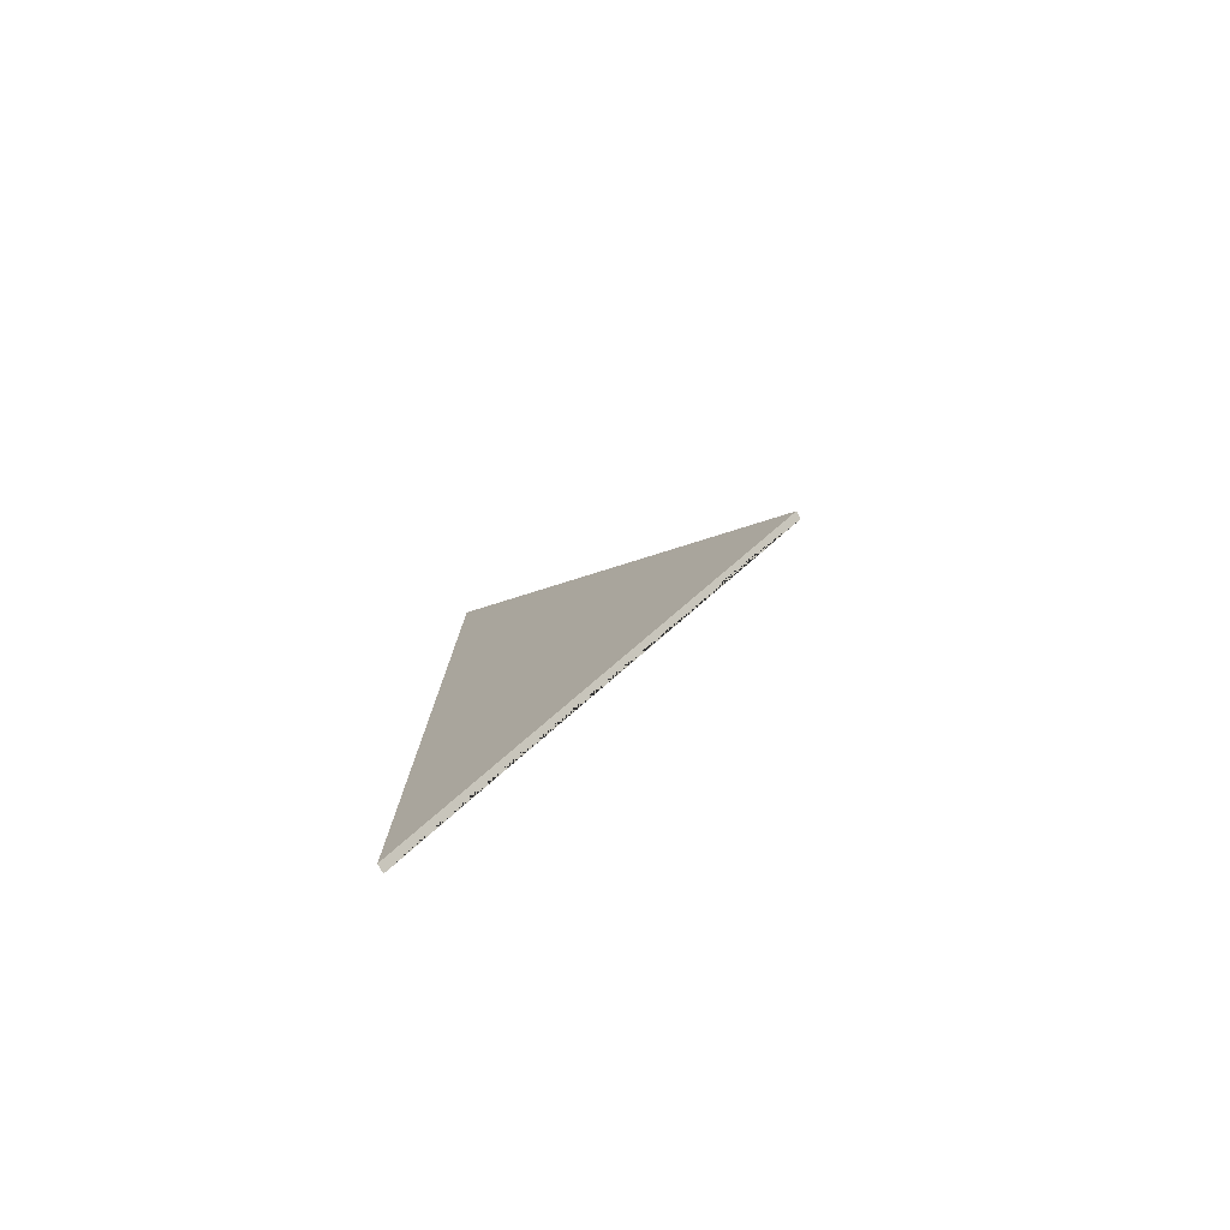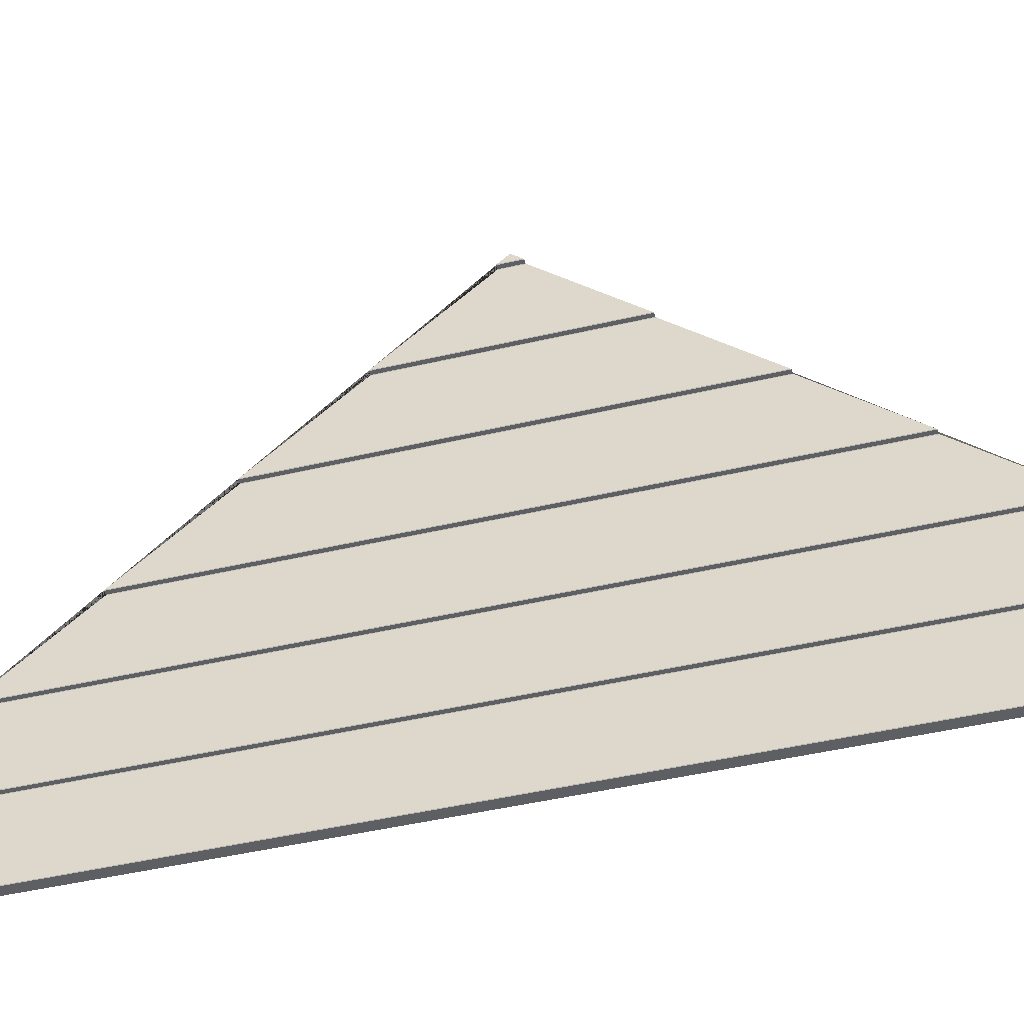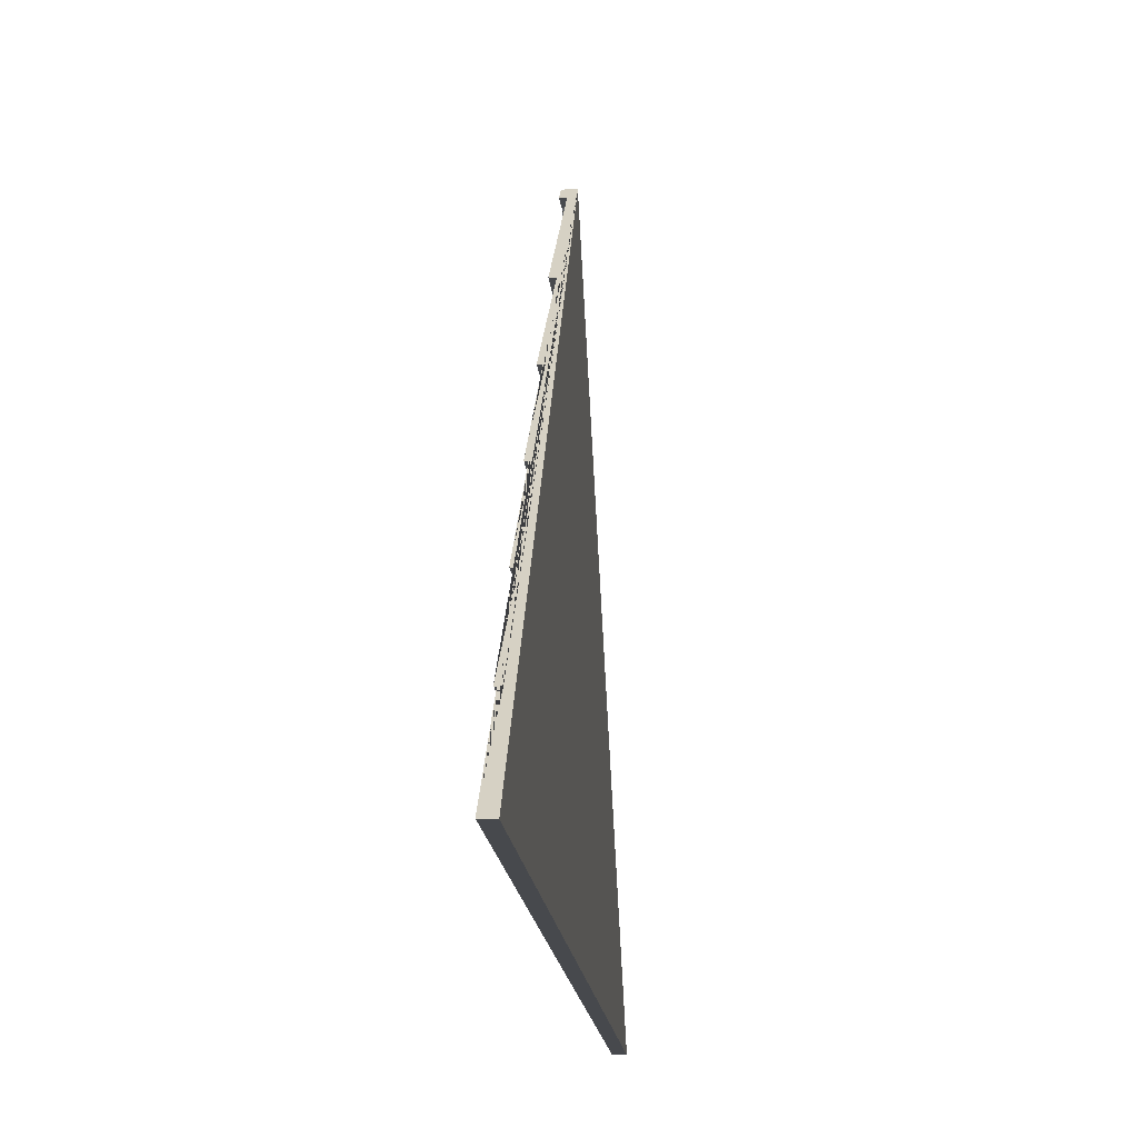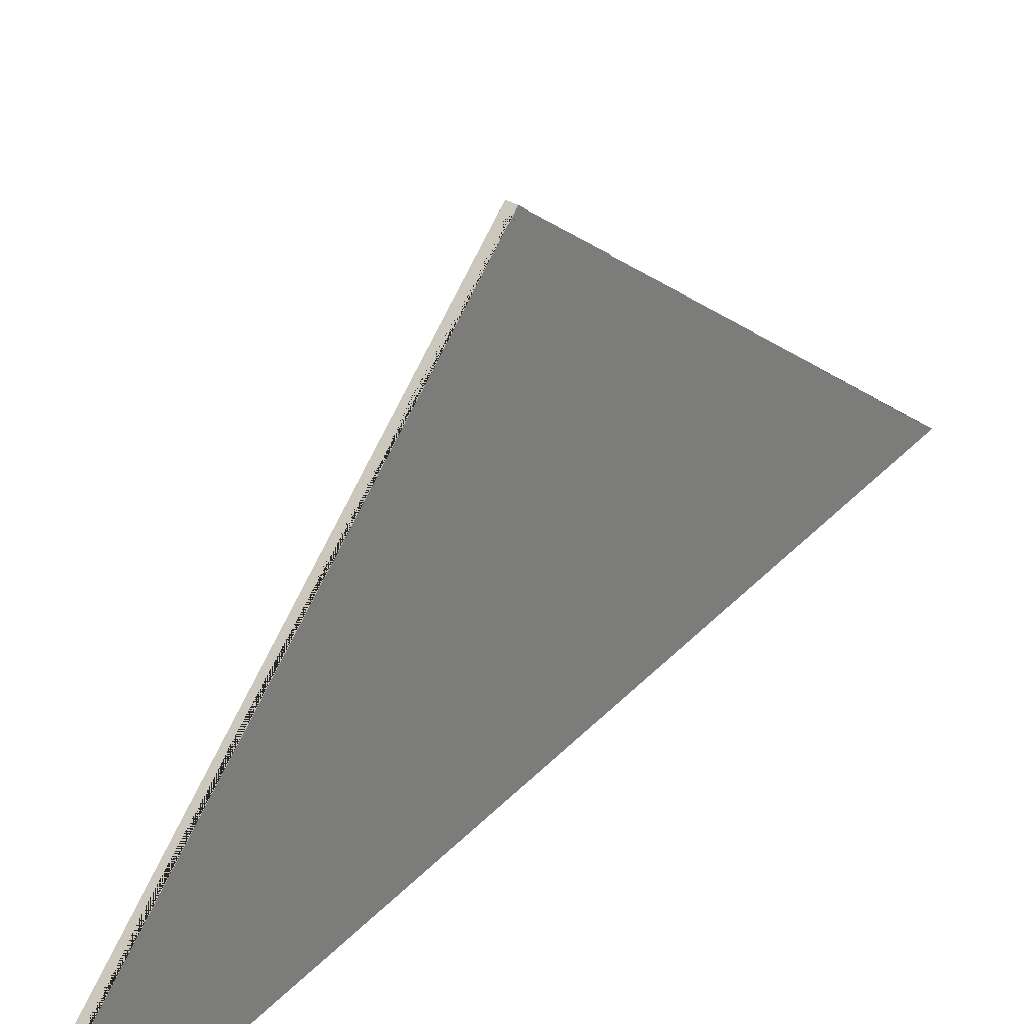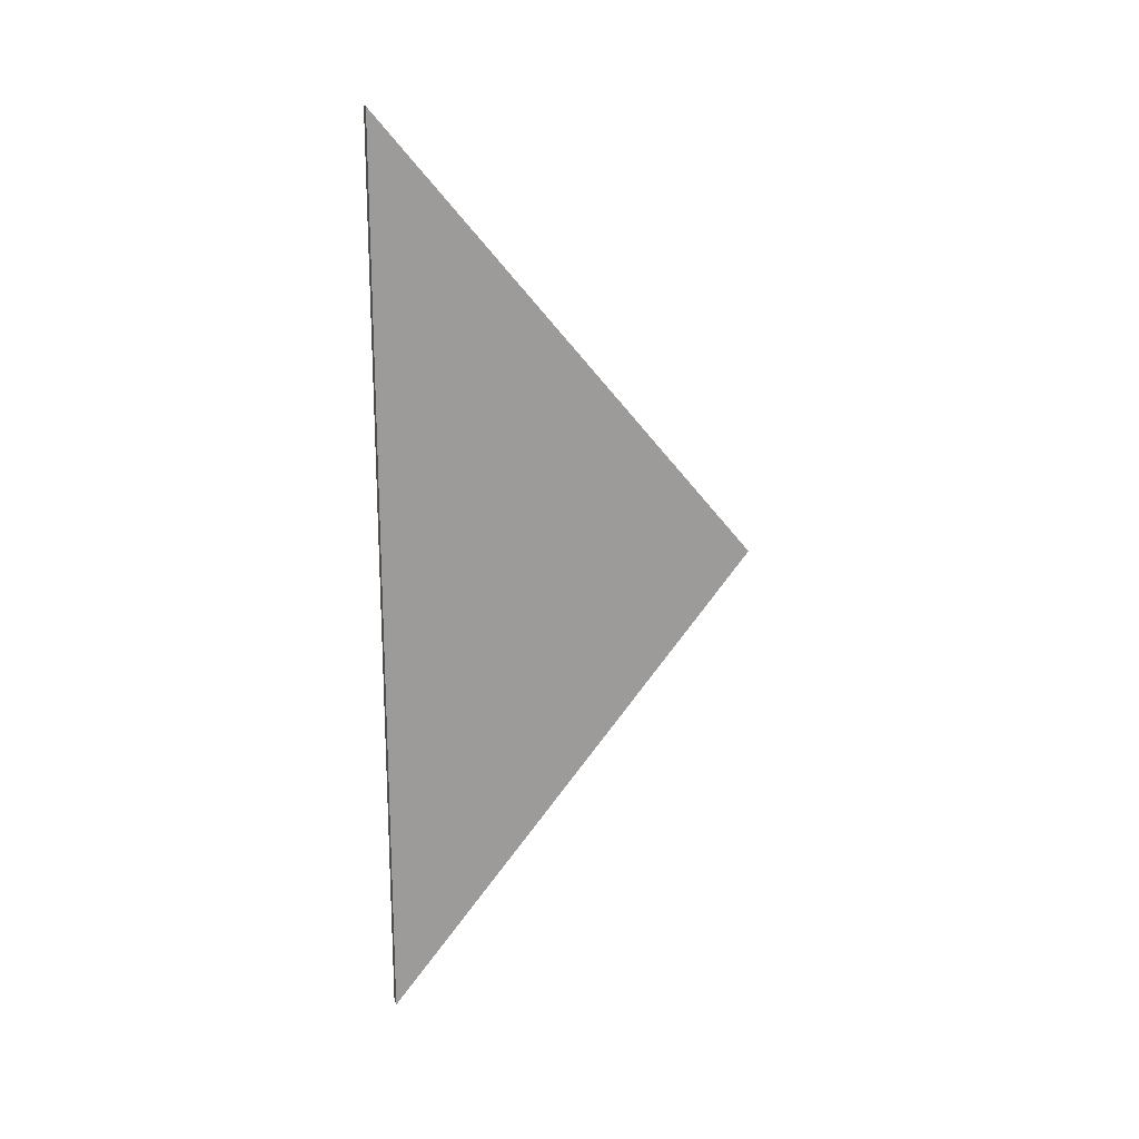
<metadata>
{"format":"obj","ext":"obj","renderer":"f3d","projection":"perspective","resolution":1024,"background":"white","views":[{"elev":-78.6,"azim":119.0,"up":"+Z"},{"elev":-40.8,"azim":-73.5,"up":"+Y"},{"elev":-12.3,"azim":3.7,"up":"+Y"},{"elev":35.2,"azim":-143.7,"up":"+Y"},{"elev":19.2,"azim":71.4,"up":"+Z"}]}
</metadata>
<code>
o isolated_plate_wall_roof_3500
v 0.01128 0.5592 0.8832
v 0 0.381 1.096
v 0 0.201 1.31
v 0.02494 0.56 0.8822
v 0.01128 0.3792 1.098
v 0.02494 0.38 1.097
v 0.02494 0.74 0.6677
v 0 0.561 0.881
v 0.000937 0.56 0.8822
v 0.000937 0.2 1.311
v 0 0.741 0.6665
v 0.02494 0.2 1.311
v 0.01053 0.56 0.8822
v 0.01128 0.7392 0.6687
v 0.01053 0.38 1.097
v 0.01053 0.74 0.6677
v 0.000937 0.74 0.6677
v 0.000937 0.38 1.097
v 0.001219 1.3 0
v 0 1.281 0.02297
v 0.000937 0.92 0.4532
v 0.01053 0.92 0.4532
v 0.01128 1.099 0.2396
v 0.01128 1.279 0.0251
v 0.02494 0.92 0.4532
v 0.000937 1.1 0.2387
v 0.01053 1.1 0.2387
v 0.02494 1.1 0.2387
v 0 1.101 0.2375
v 0.02494 1.28 0.02415
v 0.01128 0.9192 0.4541
v 0.01053 1.28 0.02415
v 0.000937 1.28 0.02415
v 0.02494 1.3 0
v 0 0.921 0.452
v 0.01128 0.5592 -0.8832
v 0.02494 0.56 -0.8822
v 0.02494 0.74 -0.6677
v 0 0.561 -0.881
v 0.000937 0.56 -0.8822
v 0 1.281 -0.02297
v 0 0.741 -0.6665
v 0.01053 0.56 -0.8822
v 0.01128 0.7392 -0.6687
v 0.000937 0.92 -0.4532
v 0.01053 0.92 -0.4532
v 0.01128 1.099 -0.2396
v 0.01128 1.279 -0.0251
v 0.01053 0.74 -0.6677
v 0.000937 0.74 -0.6677
v 0.02494 0.92 -0.4532
v 0.000937 1.1 -0.2387
v 0.01053 1.1 -0.2387
v 0.02494 1.1 -0.2387
v 0 1.101 -0.2375
v 0.02494 1.28 -0.02415
v 0.01128 0.9192 -0.4541
v 0.01053 1.28 -0.02415
v 0.000937 1.28 -0.02415
v 0 0.921 -0.452
v 0 0.381 -1.096
v 0 0.201 -1.31
v 0.01128 0.3792 -1.098
v 0.02494 0.38 -1.097
v 0.000937 0.2 -1.311
v 0.02494 0.2 -1.311
v 0.01053 0.38 -1.097
v 0.000937 0.38 -1.097
f 67 63 5 15
f 68 67 15 18
f 19 41 59 58 48 55 52 53 47 60 45 46 57 42 50 49 44 39 40 43 36 61 68 67 63 62 65 66 64 37 38 51 54 56 34
f 41 59 33 20
f 40 43 13 9
f 63 62 3 5
f 46 57 31 22
f 34 30 28 25 7 4 6 12 10 3 5 15 18 2 1 13 9 8 14 16 17 11 31 22 21 35 23 27 26 29 24 32 33 20 19
f 59 58 32 33
f 53 47 23 27
f 48 55 29 24
f 45 46 22 21
f 65 66 12 10
f 55 52 26 29
f 42 50 17 11
f 49 44 14 16
f 36 61 2 1
f 20 19 41
f 43 36 1 13
f 58 48 24 32
f 50 49 16 17
f 47 60 35 23
f 61 68 18 2
f 57 42 11 31
f 44 39 8 14
f 62 65 10 3
f 60 45 21 35
f 52 53 27 26
f 39 40 9 8
f 51 54 28 25
f 38 51 25 7
f 56 34 30
f 54 56 30 28
f 64 37 4 6
f 66 64 6 12
f 37 38 7 4

</code>
